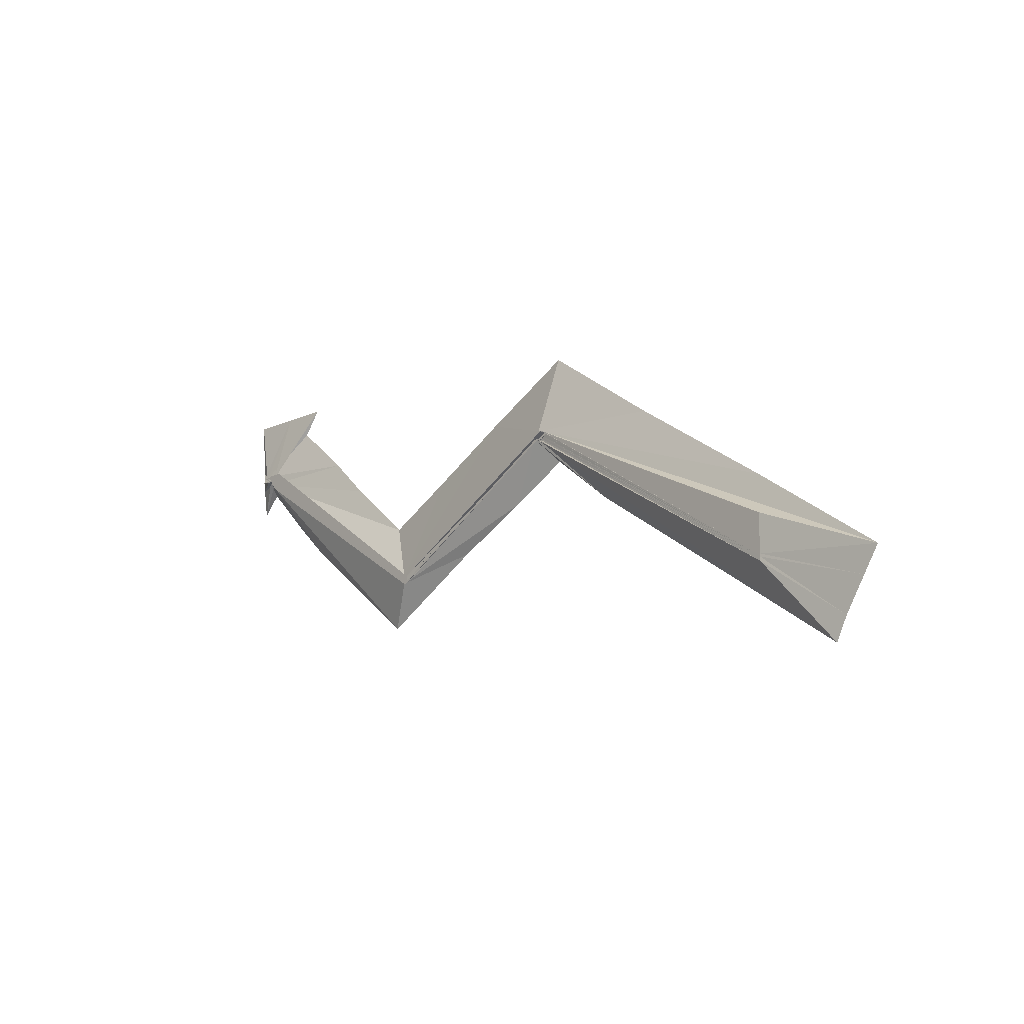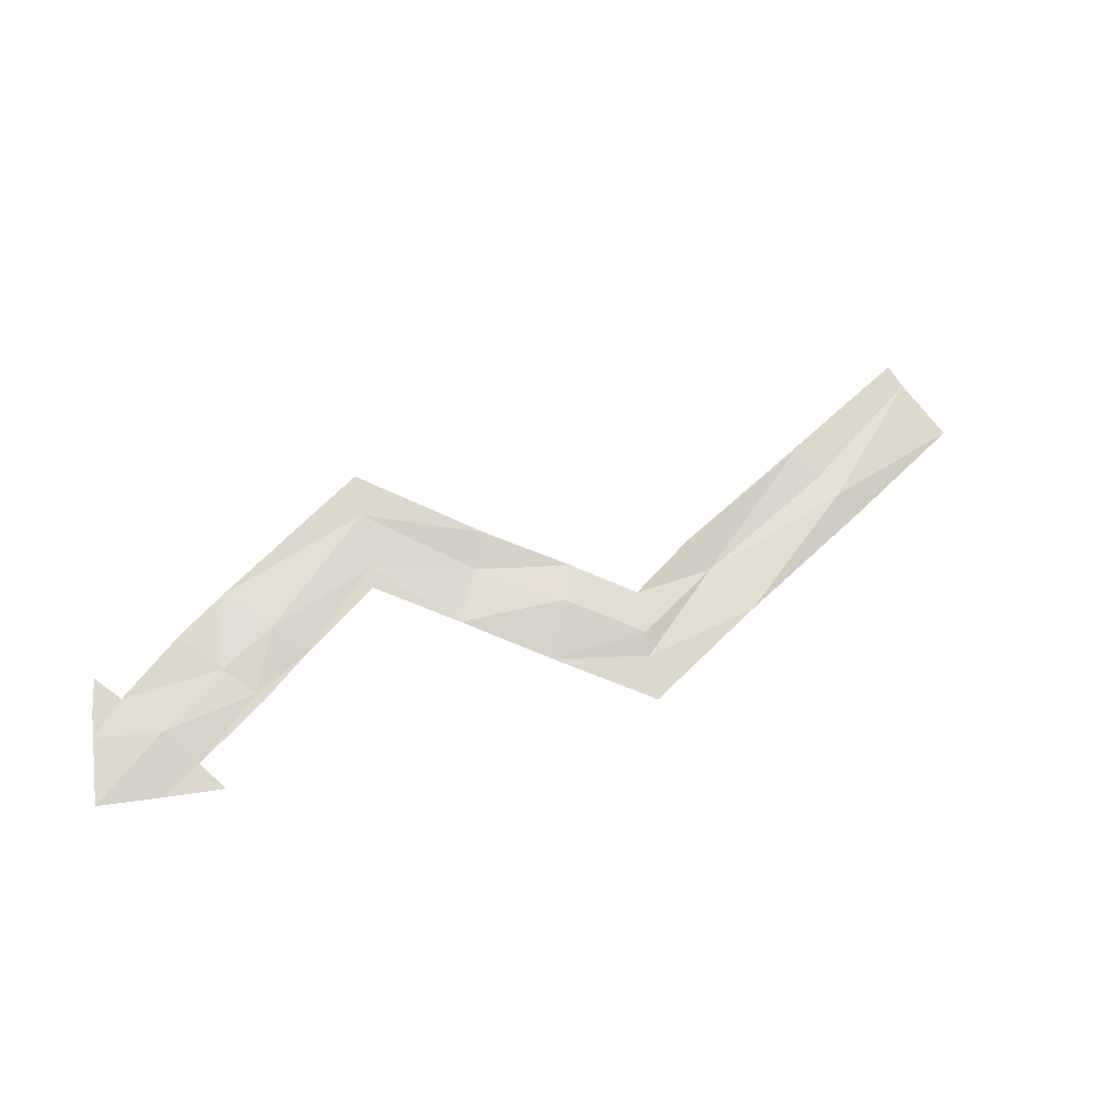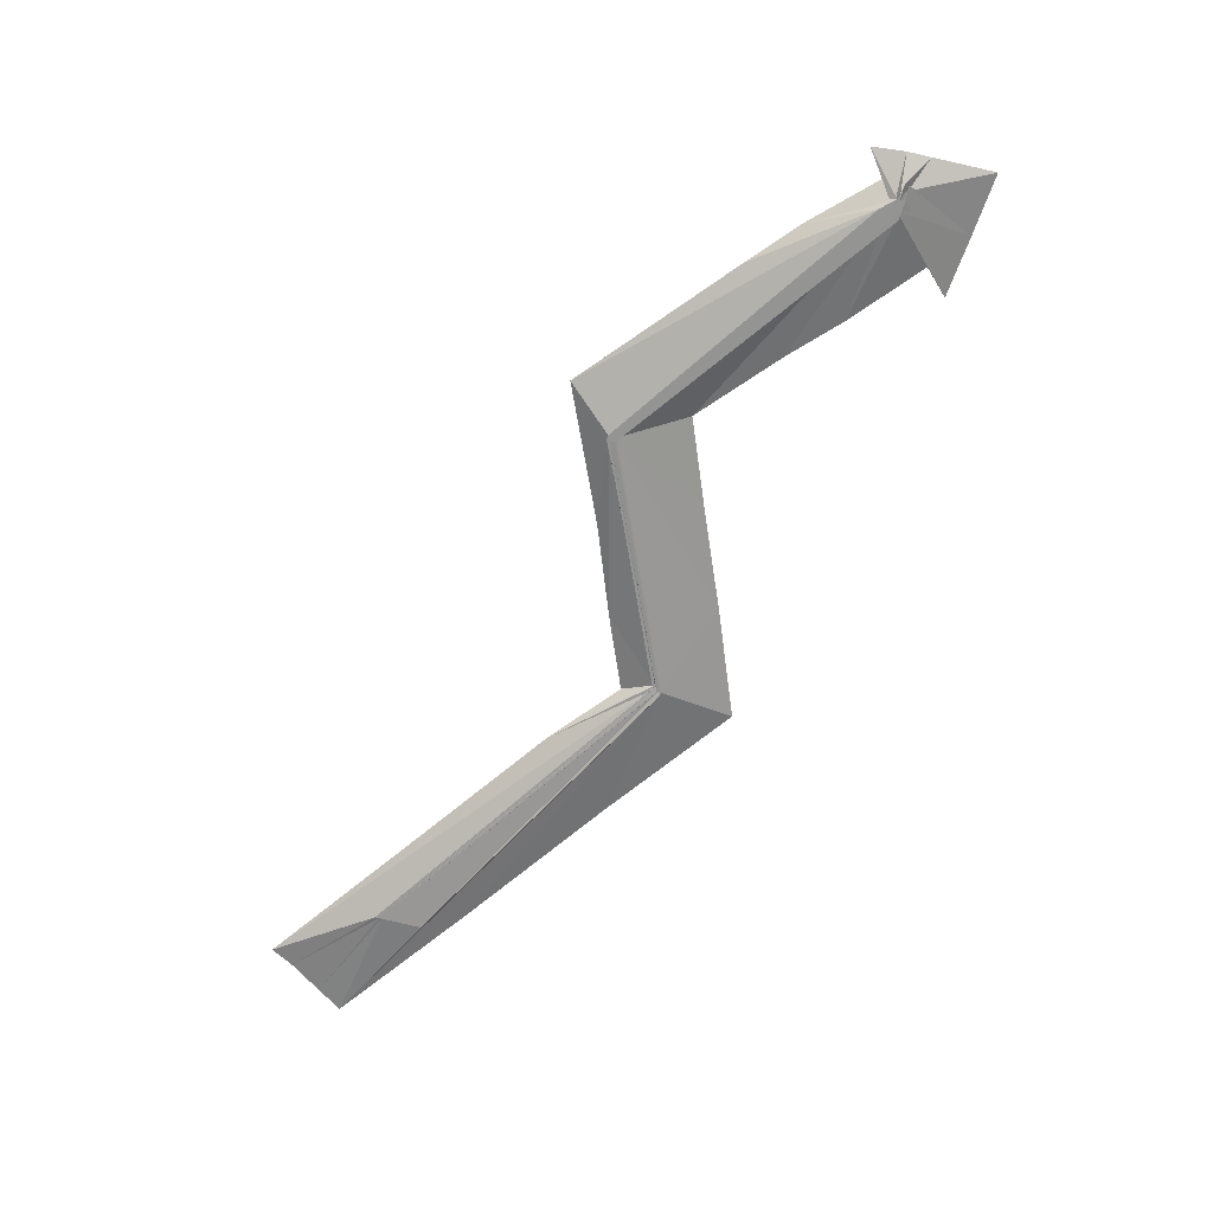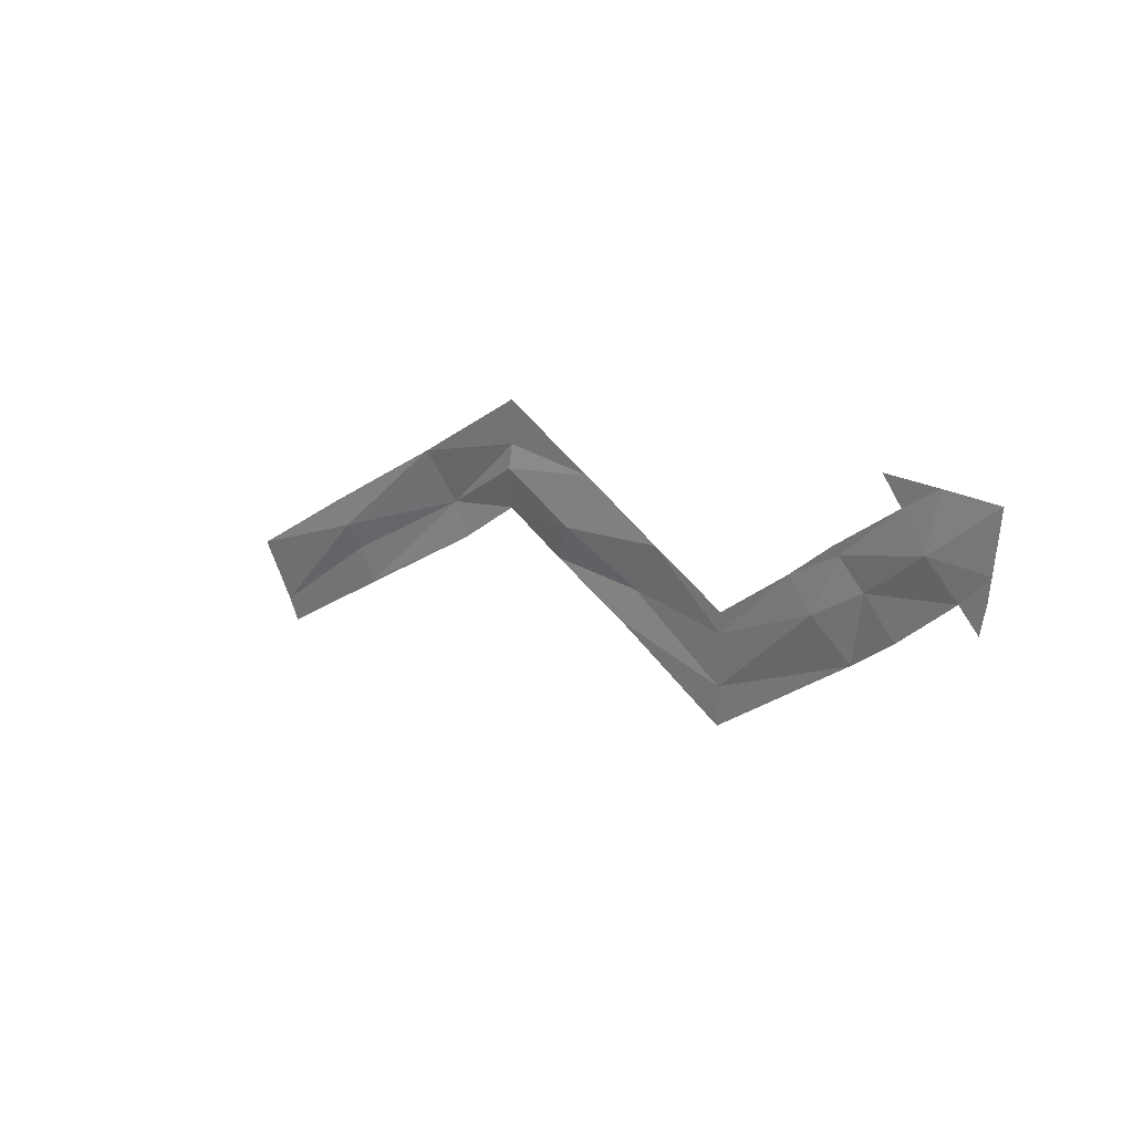
<metadata>
{"format":"obj","ext":"obj","renderer":"f3d","projection":"perspective","resolution":1024,"background":"white","views":[{"elev":-13.8,"azim":-151.1,"up":"+Y"},{"elev":72.7,"azim":169.4,"up":"+Z"},{"elev":-47.9,"azim":70.2,"up":"+Z"},{"elev":23.4,"azim":25.1,"up":"+Y"}]}
</metadata>
<code>
g default
v -0.4921 0.08911 -0.1648
v 0.9302 -0.01911 0.3349
v -0.4882 0.4937 -0.1634
v 0.6894 0.2168 0.2608
v -1.443 -0.308 -0.5746
v 1.236 0.3893 0.3902
v -1.443 -0.4721 -0.5746
v 1.236 0.3608 0.3902
v 0.07098 -0.04815 0.02389
v 0.01801 -0.1787 0.01899
v 0.7854 0.1161 0.31
v 0.1587 0.1455 0.06968
v -0.4929 0.2422 -0.1502
v 0.3356 -0.2282 0.06595
v 1.075 0.5553 0.3997
v 0.3253 -0.2281 0.06226
v -1.418 -0.1565 -0.4983
v 0.3254 -0.2461 0.06227
v 1.254 0.3713 0.3967
v 0.3254 -0.2565 0.06228
v -1.443 -0.4616 -0.5746
v 0.3356 -0.2566 0.06597
v 1.285 0.3155 0.4755
v -1.225 -0.4405 -0.4289
v 1.285 0.3155 0.4755
v -1.298 -0.3201 -0.455
v -0.2688 -0.03301 -0.08433
v -0.4921 0.08911 -0.1648
v -0.2688 -0.03301 -0.08433
v 0.07098 -0.04815 0.02389
v -0.2222 0.1018 -0.04854
v -0.424 0.2072 -0.2077
v -0.9152 0.1874 -0.3172
v -0.1408 0.3105 -0.03822
v 0.3408 -0.2282 0.06784
v -0.4292 0.2073 -0.2096
v -0.4447 0.2004 -0.1875
v -1.443 -0.4505 -0.5746
v -0.4399 0.2074 -0.1853
v 0.3254 -0.235 0.06226
v -0.428 0.1894 -0.1788
v -0.4124 0.1788 -0.2035
v -1.703 -0.7695 -0.6009
v -0.4221 0.1789 -0.1756
v 0.3301 -0.2566 0.06399
v -0.4225 0.1788 -0.2071
v 1.084 0.117 0.4029
v 0.9302 -0.01911 0.3349
v 1.084 0.117 0.4029
v 1.285 0.3155 0.4755
v 0.9644 0.2442 0.3599
v -1.743 -0.6865 -0.6154
v -1.443 -0.4657 -0.5746
v -1.298 -0.3201 -0.455
v -1.743 -0.6865 -0.6154
v 0.4331 -0.2718 0.1685
v 0.4331 -0.4182 0.1685
v 0.4331 -0.2718 0.1685
v 0.4331 -0.07792 0.1685
v 0.7854 0.1161 0.31
v 0.4331 -0.001681 0.1685
v 0.1587 0.1455 0.06968
v -0.1408 0.3105 -0.03822
v -0.4882 0.3301 -0.1634
v 1.249 0.3471 0.395
v 0.847 0.3649 0.3176
v 1.275 0.3892 0.4042
v 1.222 0.3893 0.3853
v 1.003 0.6481 0.374
v 1.21 0.3893 0.3808
v 0.3293 -0.2281 0.06367
v -0.4356 0.2073 -0.2119
v -1.87 -0.476 -0.6613
v 1.215 0.3824 0.3826
v 1.317 0.3823 0.4195
v 1.197 0.3713 0.3763
v 1.192 0.3672 0.3744
v 1.317 0.3672 0.4195
v 1.191 0.3608 0.374
v 0.3254 -0.2502 0.06227
v -0.423 0.1853 -0.1762
v 1.25 0.3608 0.3955
v 1.359 0.2379 0.5022
v 1.268 0.3607 0.4019
v 1.227 0.3186 0.3871
v 0.3411 -0.2567 0.06795
v -0.4049 0.1788 -0.2008
v -0.7223 -0.09661 -0.2477
v 1.384 0.4366 0.5111
v 1.384 0.4366 0.5111
v 1.201 0.6544 0.4451
v 1.075 0.5553 0.3997
v 0.8686 0.3391 0.3254
v -0.7845 0.01852 -0.2927
v -0.7845 0.01852 -0.2927
v -0.9152 0.1874 -0.3172
v -1.355 -0.2358 -0.4566
v -1.815 -0.5675 -0.6413
v 0.1587 0.1455 0.06968
v 0.4331 -0.07792 0.1685
v 0.7854 0.1161 0.31
v 0.8686 0.3391 0.3254
v 1.17 0.4402 0.4527
v 1.201 0.6544 0.4451
v 1.254 0.3789 0.3967
v 1.208 0.3789 0.3804
v 0.3254 -0.2385 0.06227
v -0.4389 0.1969 -0.1845
v -1.443 -0.454 -0.5746
v -1.815 -0.5675 -0.6413
v -1.355 -0.2358 -0.4566
v -0.7845 0.01852 -0.2927
v -0.4882 0.3301 -0.1634
v -0.1408 0.3105 -0.03822
v 0.07098 -0.04815 0.02389
v 0.4331 -0.07792 0.1685
v 0.7854 0.1161 0.31
v 0.9644 0.2442 0.3599
v 1.17 0.4402 0.4527
v 1.402 0.6586 0.5176
v 1.295 0.3752 0.4116
v 1.2 0.3752 0.3775
v 0.3254 -0.2422 0.06227
v -0.4312 0.1932 -0.1805
v -1.443 -0.4577 -0.5746
v -1.743 -0.6865 -0.6154
v -1.298 -0.3201 -0.455
v -0.7845 0.01852 -0.2927
v -0.4929 0.2422 -0.1502
v -0.2222 0.1018 -0.04854
v 0.1587 0.1455 0.06968
v 0.4331 -0.07792 0.1685
v 0.6894 0.2168 0.2608
v 0.8686 0.3391 0.3254
v 1.075 0.5553 0.3997
v 1.201 0.6544 0.4451
v 1.287 0.3851 0.4086
v 1.212 0.3851 0.3816
v 0.3253 -0.2322 0.06226
v -0.442 0.2032 -0.1863
v -1.443 -0.4477 -0.5746
v -1.87 -0.476 -0.6613
v -1.355 -0.2358 -0.4566
v -0.9152 0.1874 -0.3172
v -0.4882 0.3301 -0.1634
v -0.1408 0.3105 -0.03822
v 0.01801 -0.1787 0.01899
v -0.2688 -0.03301 -0.08433
v -0.4921 0.08911 -0.1648
v -0.7845 0.01852 -0.2927
v -1.229 -0.4344 -0.4302
v -1.743 -0.6865 -0.6154
v -1.443 -0.4685 -0.5746
v -0.4226 0.1824 -0.1759
v 0.3254 -0.253 0.06227
v 1.191 0.3644 0.3742
v 1.287 0.3644 0.4086
v 1.378 0.3542 0.5088
v 1.285 0.3155 0.4755
v 1.084 0.117 0.4029
v 0.9302 -0.01911 0.3349
v 0.4331 -0.2718 0.1685
g pCube19
f 13 28 31
f 31 28 27
f 17 33 36
f 36 33 32
f 108 109 37
f 37 109 38
f 24 43 46
f 46 43 42
f 11 48 51
f 51 48 47
f 21 53 55
f 55 53 52
f 162 147 57
f 57 147 10
f 100 101 59
f 59 101 60
f 146 131 34
f 34 131 12
f 12 61 35
f 35 61 65
f 15 69 67
f 67 69 68
f 16 39 71
f 71 39 72
f 16 70 139
f 139 70 138
f 19 78 76
f 76 78 77
f 20 44 155
f 155 44 154
f 20 79 45
f 45 79 82
f 23 49 84
f 84 49 85
f 10 29 86
f 86 29 87
f 23 83 159
f 159 83 158
f 104 105 91
f 91 105 75
f 15 66 135
f 135 66 134
f 24 88 151
f 151 88 150
f 112 113 96
f 96 113 64
f 17 73 143
f 143 73 142
f 149 1 148
f 148 1 29
f 10 147 29
f 29 147 148
f 9 31 30
f 30 31 27
f 33 3 32
f 32 3 34
f 12 35 34
f 34 35 32
f 35 14 32
f 32 14 36
f 141 5 140
f 140 5 39
f 16 139 39
f 39 139 140
f 107 108 40
f 40 108 37
f 43 7 42
f 42 7 44
f 20 45 44
f 44 45 42
f 45 22 42
f 42 22 46
f 161 2 160
f 160 2 49
f 23 159 49
f 49 159 160
f 50 25 47
f 47 25 51
f 153 7 152
f 152 7 43
f 24 151 43
f 43 151 152
f 54 26 52
f 52 26 55
f 57 2 162
f 162 2 161
f 11 58 48
f 48 58 56
f 9 30 58
f 58 30 56
f 133 4 132
f 132 4 61
f 12 131 61
f 61 131 132
f 99 100 62
f 62 100 59
f 34 3 146
f 146 3 145
f 64 113 63
f 63 113 114
f 99 62 114
f 114 62 63
f 61 4 65
f 65 4 66
f 15 67 66
f 66 67 65
f 67 14 65
f 65 14 35
f 69 6 68
f 68 6 70
f 16 71 70
f 70 71 68
f 71 14 68
f 68 14 67
f 39 5 72
f 72 5 73
f 17 36 73
f 73 36 72
f 36 14 72
f 72 14 71
f 70 6 138
f 138 6 137
f 75 105 74
f 74 105 106
f 107 40 106
f 106 40 74
f 157 8 156
f 156 8 79
f 20 155 79
f 79 155 156
f 18 76 80
f 80 76 77
f 44 7 154
f 154 7 153
f 21 41 53
f 53 41 81
f 18 80 41
f 41 80 81
f 79 8 82
f 82 8 83
f 23 84 83
f 83 84 82
f 84 22 82
f 82 22 45
f 49 2 85
f 85 2 57
f 10 86 57
f 57 86 85
f 86 22 85
f 85 22 84
f 29 1 87
f 87 1 88
f 24 46 88
f 88 46 87
f 46 22 87
f 87 22 86
f 83 8 158
f 158 8 157
f 19 90 78
f 78 90 89
f 90 25 89
f 89 25 50
f 137 6 136
f 136 6 69
f 15 135 69
f 69 135 136
f 103 104 92
f 92 104 91
f 66 4 134
f 134 4 133
f 60 101 93
f 93 101 102
f 103 92 102
f 102 92 93
f 88 1 150
f 150 1 149
f 13 95 28
f 28 95 94
f 95 26 94
f 94 26 54
f 145 3 144
f 144 3 33
f 17 143 33
f 33 143 144
f 111 112 97
f 97 112 96
f 73 5 142
f 142 5 141
f 38 109 98
f 98 109 110
f 111 97 110
f 110 97 98
f 115 116 99
f 99 116 100
f 116 117 100
f 100 117 101
f 101 117 102
f 102 117 118
f 119 103 118
f 118 103 102
f 104 103 120
f 120 103 119
f 120 121 104
f 104 121 105
f 105 121 106
f 106 121 122
f 123 107 122
f 122 107 106
f 108 107 124
f 124 107 123
f 124 125 108
f 108 125 109
f 109 125 110
f 110 125 126
f 127 111 126
f 126 111 110
f 112 111 128
f 128 111 127
f 128 129 112
f 112 129 113
f 113 129 114
f 114 129 130
f 115 99 130
f 130 99 114
f 9 58 115
f 115 58 116
f 58 11 116
f 116 11 117
f 117 11 118
f 118 11 51
f 25 119 51
f 51 119 118
f 120 119 90
f 90 119 25
f 90 19 120
f 120 19 121
f 121 19 122
f 122 19 76
f 18 123 76
f 76 123 122
f 124 123 41
f 41 123 18
f 41 21 124
f 124 21 125
f 125 21 126
f 126 21 55
f 26 127 55
f 55 127 126
f 128 127 95
f 95 127 26
f 95 13 128
f 128 13 129
f 129 13 130
f 130 13 31
f 9 115 31
f 31 115 130
f 131 62 132
f 132 62 59
f 60 133 59
f 59 133 132
f 134 133 93
f 93 133 60
f 135 134 92
f 92 134 93
f 135 92 136
f 136 92 91
f 75 137 91
f 91 137 136
f 138 137 74
f 74 137 75
f 139 138 40
f 40 138 74
f 139 40 140
f 140 40 37
f 38 141 37
f 37 141 140
f 142 141 98
f 98 141 38
f 143 142 97
f 97 142 98
f 143 97 144
f 144 97 96
f 64 145 96
f 96 145 144
f 146 145 63
f 63 145 64
f 131 146 62
f 62 146 63
f 147 30 148
f 148 30 27
f 28 149 27
f 27 149 148
f 150 149 94
f 94 149 28
f 151 150 54
f 54 150 94
f 151 54 152
f 152 54 52
f 53 153 52
f 52 153 152
f 154 153 81
f 81 153 53
f 155 154 80
f 80 154 81
f 155 80 156
f 156 80 77
f 78 157 77
f 77 157 156
f 158 157 89
f 89 157 78
f 159 158 50
f 50 158 89
f 159 50 160
f 160 50 47
f 48 161 47
f 47 161 160
f 162 161 56
f 56 161 48
f 147 162 30
f 30 162 56

</code>
